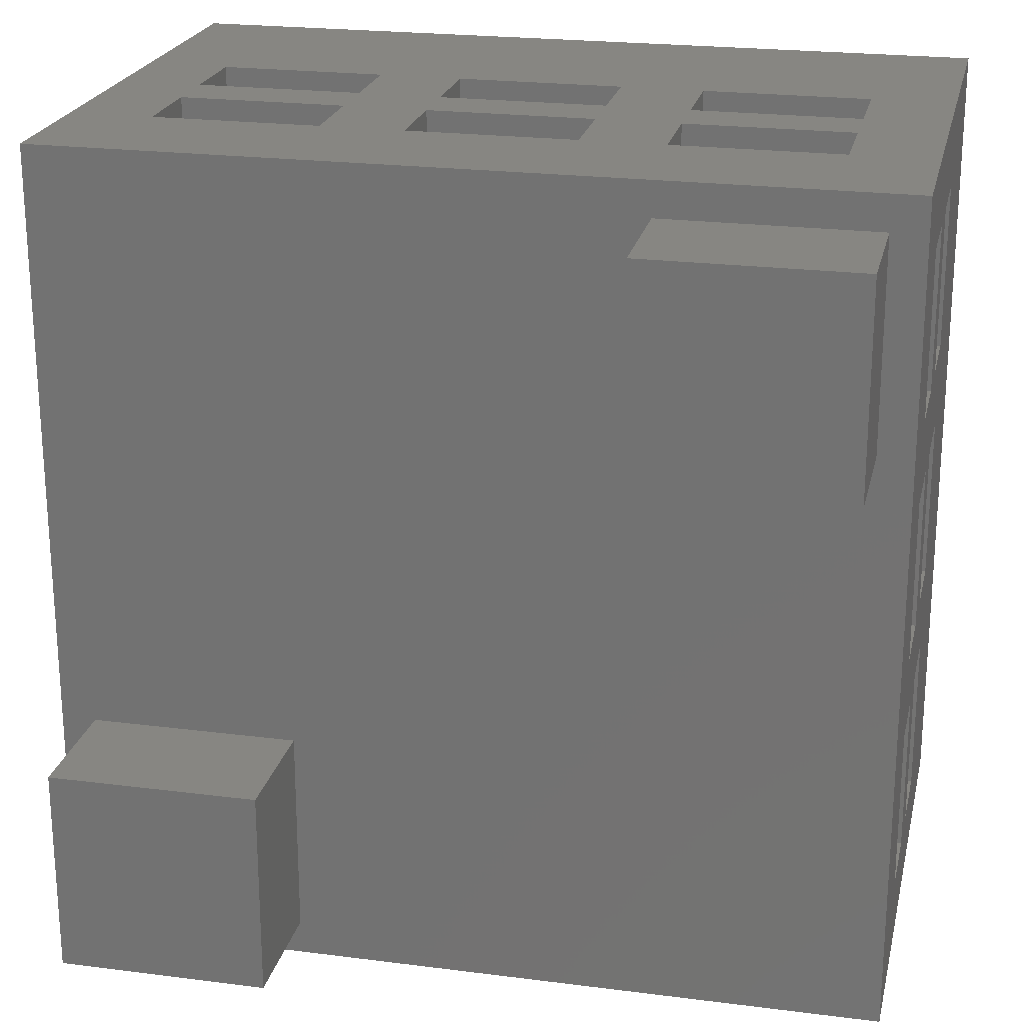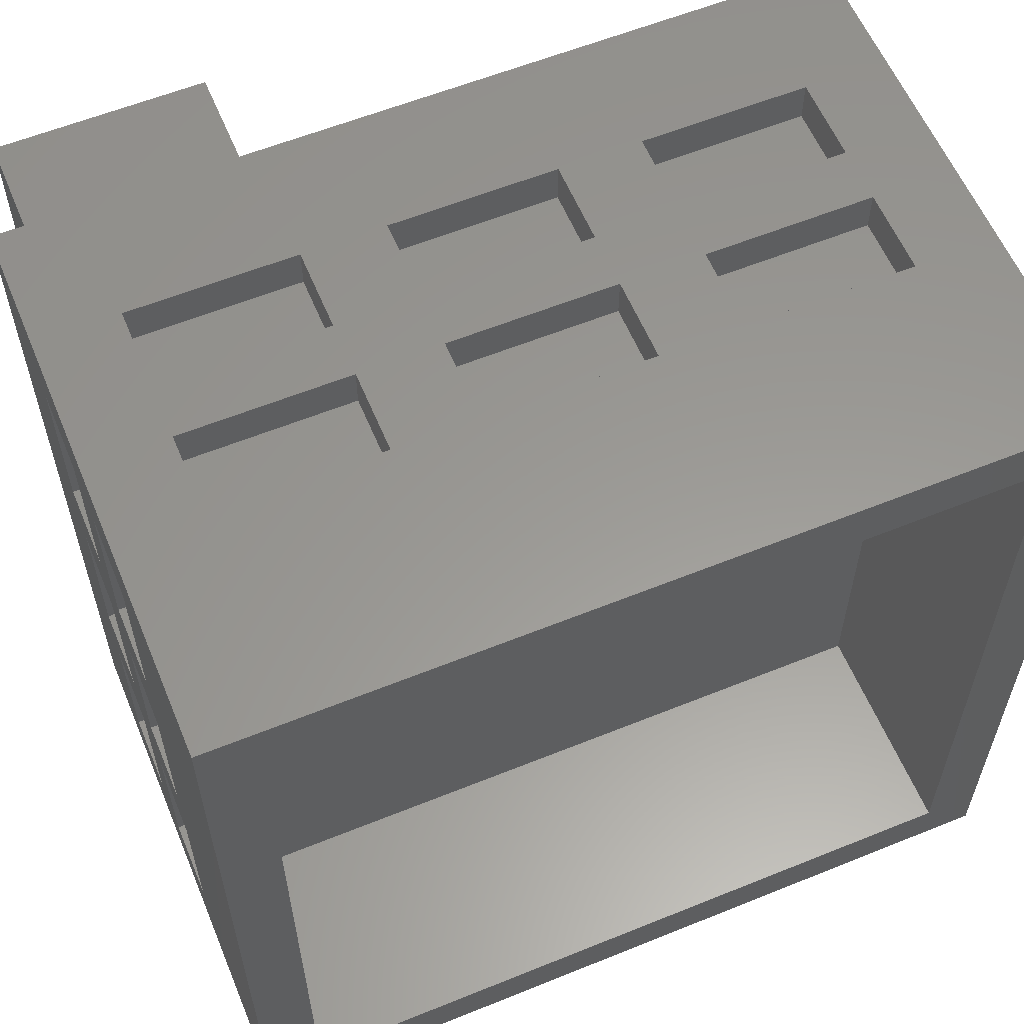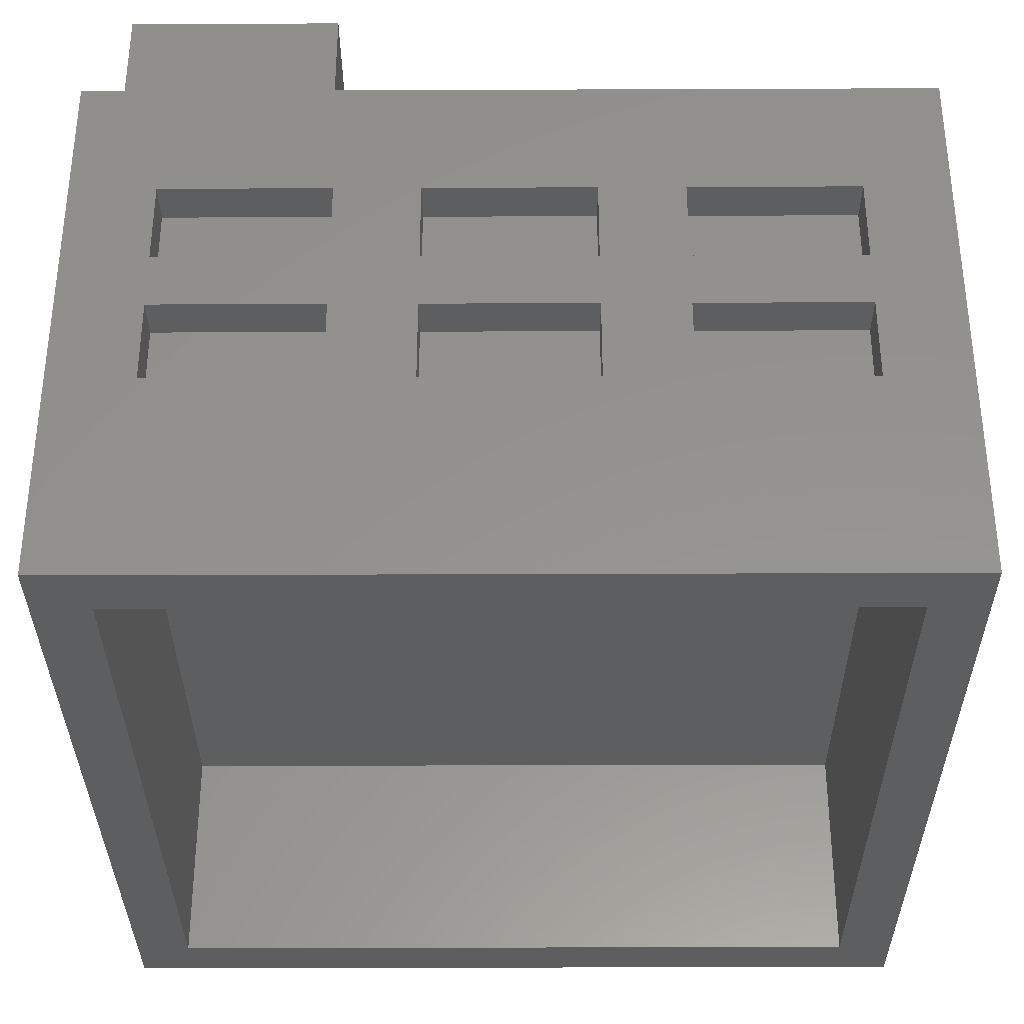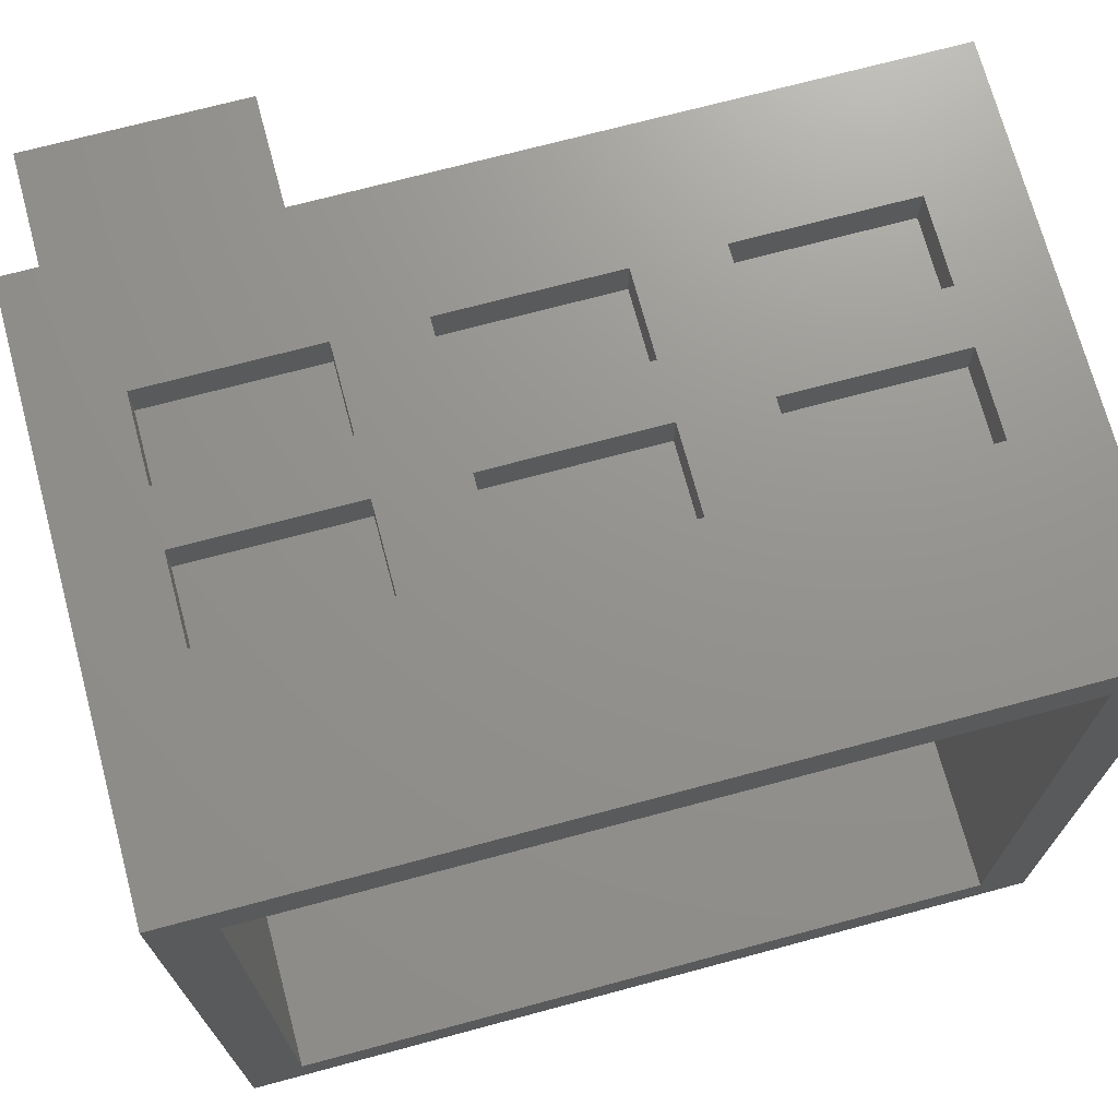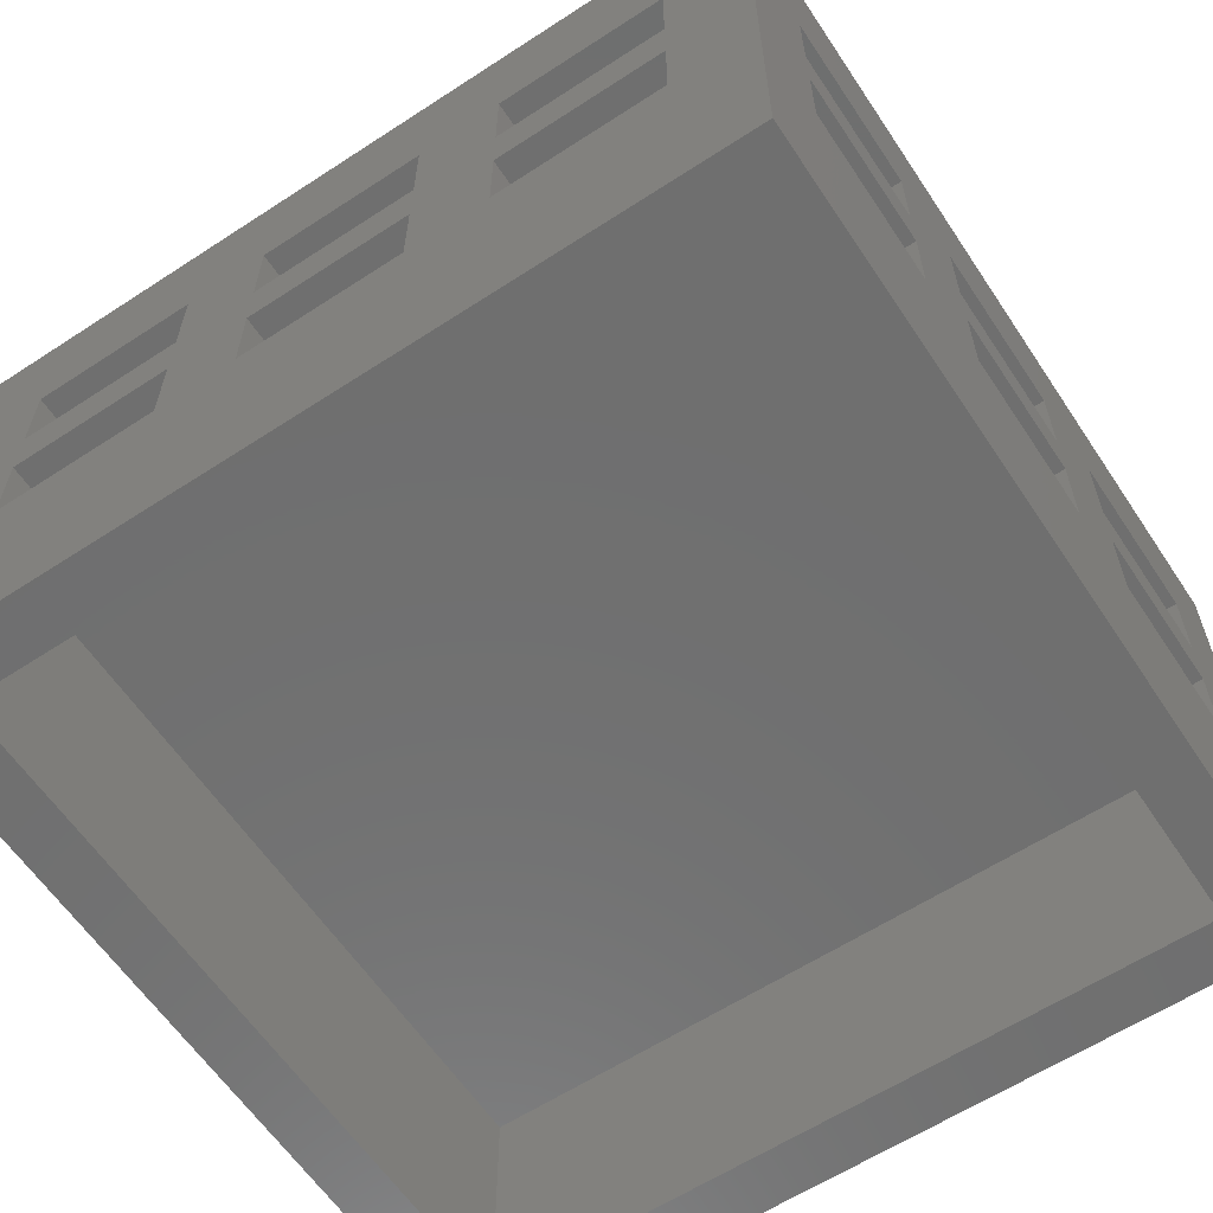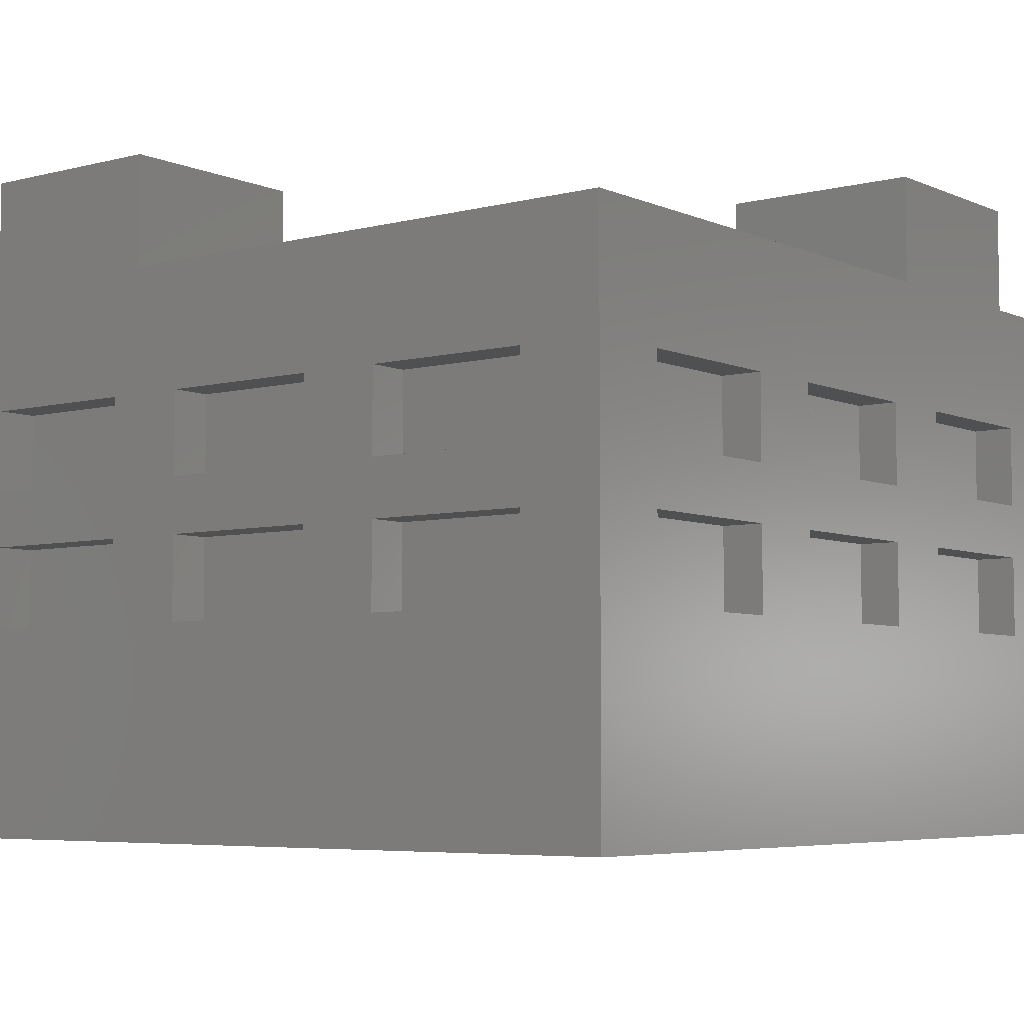
<metadata>
{"format":"stl","ext":"stl","renderer":"f3d","projection":"perspective","resolution":1024,"background":"white","views":[{"elev":22.4,"azim":12.5,"up":"+Y"},{"elev":59.3,"azim":157.4,"up":"+Y"},{"elev":-33.6,"azim":-179.7,"up":"+Z"},{"elev":71.4,"azim":165.0,"up":"+Y"},{"elev":-61.2,"azim":123.6,"up":"+Z"},{"elev":-5.6,"azim":37.9,"up":"+Z"}]}
</metadata>
<code>
# stl→obj: 224 verts, 444 faces
v -7.5 3 7.74
v -6.75 6 7.74
v -6.75 3 7.74
v -7.5 6 7.74
v -7.5 -1.5 7.74
v -6.75 1.5 7.74
v -6.75 -1.5 7.74
v -7.5 1.5 7.74
v -7.5 -6 7.74
v -6.75 -3 7.74
v -6.75 -6 7.74
v -7.5 -3 7.74
v -6 -7.5 7.74
v -3 -6.75 7.74
v -3 -7.5 7.74
v -6 -6.75 7.74
v -1.5 -7.5 7.74
v 1.5 -6.75 7.74
v 1.5 -7.5 7.74
v -1.5 -6.75 7.74
v 3 -7.5 7.74
v 6 -6.75 7.74
v 6 -7.5 7.74
v 3 -6.75 7.74
v -6 6.75 7.74
v -3 7.5 7.74
v -3 6.75 7.74
v -6 7.5 7.74
v -1.5 6.75 7.74
v 1.5 7.5 7.74
v 1.5 6.75 7.74
v -1.5 7.5 7.74
v 3 6.75 7.74
v 6 7.5 7.74
v 6 6.75 7.74
v 3 7.5 7.74
v 6.75 -6 7.74
v 7.5 -3 7.74
v 7.5 -6 7.74
v 6.75 -3 7.74
v 6.75 -1.5 7.74
v 7.5 1.5 7.74
v 7.5 -1.5 7.74
v 6.75 1.5 7.74
v 6.75 3 7.74
v 7.5 6 7.74
v 7.5 3 7.74
v 6.75 6 7.74
v -7.5 -3 6.24
v -6.75 -3 6.24
v 6.75 -3 6.24
v 7.5 -3 6.24
v -7.5 6 6.24
v -6.75 3 6.24
v -6.75 6 6.24
v -7.5 3 6.24
v -7.5 1.5 6.24
v -6.75 -1.5 6.24
v -6.75 1.5 6.24
v -7.5 -1.5 6.24
v -6.75 -6 6.24
v -7.5 -6 6.24
v -6 -6.75 6.24
v -3 -7.5 6.24
v -3 -6.75 6.24
v -6 -7.5 6.24
v -1.5 -6.75 6.24
v 1.5 -7.5 6.24
v 1.5 -6.75 6.24
v -1.5 -7.5 6.24
v 3 -6.75 6.24
v 6 -7.5 6.24
v 6 -6.75 6.24
v 3 -7.5 6.24
v -6 7.5 6.24
v -3 6.75 6.24
v -3 7.5 6.24
v -6 6.75 6.24
v -1.5 7.5 6.24
v 1.5 6.75 6.24
v 1.5 7.5 6.24
v -1.5 6.75 6.24
v 3 7.5 6.24
v 6 6.75 6.24
v 6 7.5 6.24
v 3 6.75 6.24
v 7.5 -6 6.24
v 6.75 -6 6.24
v 6.75 1.5 6.24
v 7.5 -1.5 6.24
v 7.5 1.5 6.24
v 6.75 -1.5 6.24
v 6.75 6 6.24
v 7.5 3 6.24
v 7.5 6 6.24
v 6.75 3 6.24
v -7.5 3 5.24
v -6.75 6 5.24
v -6.75 3 5.24
v -7.5 6 5.24
v -7.5 -1.5 5.24
v -6.75 1.5 5.24
v -6.75 -1.5 5.24
v -7.5 1.5 5.24
v -7.5 -6 5.24
v -6.75 -3 5.24
v -6.75 -6 5.24
v -7.5 -3 5.24
v -6 -7.5 5.24
v -3 -6.75 5.24
v -3 -7.5 5.24
v -6 -6.75 5.24
v -1.5 -7.5 5.24
v 1.5 -6.75 5.24
v 1.5 -7.5 5.24
v -1.5 -6.75 5.24
v 3 -7.5 5.24
v 6 -6.75 5.24
v 6 -7.5 5.24
v 3 -6.75 5.24
v -6 6.75 5.24
v -3 7.5 5.24
v -3 6.75 5.24
v -6 7.5 5.24
v -1.5 6.75 5.24
v 1.5 7.5 5.24
v 1.5 6.75 5.24
v -1.5 7.5 5.24
v 3 6.75 5.24
v 6 7.5 5.24
v 6 6.75 5.24
v 3 7.5 5.24
v 6.75 -6 5.24
v 7.5 -3 5.24
v 7.5 -6 5.24
v 6.75 -3 5.24
v 6.75 -1.5 5.24
v 7.5 1.5 5.24
v 7.5 -1.5 5.24
v 6.75 1.5 5.24
v 6.75 3 5.24
v 7.5 6 5.24
v 7.5 3 5.24
v 6.75 6 5.24
v -7.5 6 3.74
v -6.75 3 3.74
v -6.75 6 3.74
v -7.5 3 3.74
v -7.5 1.5 3.74
v -6.75 -1.5 3.74
v -6.75 1.5 3.74
v -7.5 -1.5 3.74
v -7.5 -3 3.74
v -6.75 -6 3.74
v -6.75 -3 3.74
v -7.5 -6 3.74
v -6 -6.75 3.74
v -3 -7.5 3.74
v -3 -6.75 3.74
v -6 -7.5 3.74
v -1.5 -6.75 3.74
v 1.5 -7.5 3.74
v 1.5 -6.75 3.74
v -1.5 -7.5 3.74
v 3 -6.75 3.74
v 6 -7.5 3.74
v 6 -6.75 3.74
v 3 -7.5 3.74
v -6 7.5 3.74
v -3 6.75 3.74
v -3 7.5 3.74
v -6 6.75 3.74
v -1.5 7.5 3.74
v 1.5 6.75 3.74
v 1.5 7.5 3.74
v -1.5 6.75 3.74
v 3 7.5 3.74
v 6 6.75 3.74
v 6 7.5 3.74
v 3 6.75 3.74
v 6.75 -3 3.74
v 7.5 -6 3.74
v 7.5 -3 3.74
v 6.75 -6 3.74
v 6.75 1.5 3.74
v 7.5 -1.5 3.74
v 7.5 1.5 3.74
v 6.75 -1.5 3.74
v 6.75 6 3.74
v 7.5 3 3.74
v 7.5 6 3.74
v 6.75 3 3.74
v -7.5 7.5 -0.01
v -7.5 -7.5 -0.01
v -7.5 -7.5 9.99
v -7.5 7.5 9.99
v 6.875 3.125 9.99
v 7.5 7.5 9.99
v 6.875 6.875 9.99
v 3.125 6.875 9.99
v 3.125 3.125 9.99
v -3.125 -3.125 9.99
v -6.875 -3.125 9.99
v 7.5 -7.5 9.99
v -3.125 -6.875 9.99
v -6.875 -6.875 9.99
v 7.5 -7.5 -0.01
v 7.5 7.5 -0.01
v 6.5 -6.5 -0.01
v -6.5 -6.5 -0.01
v -6.5 6.5 -0.01
v 6.5 6.5 -0.01
v -6.5 -6.5 4.08
v -6.5 6.5 4.08
v 6.5 6.5 4.08
v 6.5 -6.5 4.08
v -6.875 -3.125 12.23
v -6.875 -6.875 12.23
v -3.125 -6.875 12.23
v -3.125 -3.125 12.23
v 3.125 6.875 12.23
v 3.125 3.125 12.23
v 6.875 3.125 12.23
v 6.875 6.875 12.23
f 1 2 3
f 2 1 4
f 5 6 7
f 6 5 8
f 9 10 11
f 10 9 12
f 13 14 15
f 14 13 16
f 17 18 19
f 18 17 20
f 21 22 23
f 22 21 24
f 25 26 27
f 26 25 28
f 29 30 31
f 30 29 32
f 33 34 35
f 34 33 36
f 37 38 39
f 38 37 40
f 41 42 43
f 42 41 44
f 45 46 47
f 46 45 48
f 49 10 12
f 10 49 50
f 51 38 40
f 38 51 52
f 53 54 55
f 54 53 56
f 57 58 59
f 58 57 60
f 49 61 50
f 61 49 62
f 63 64 65
f 64 63 66
f 67 68 69
f 68 67 70
f 71 72 73
f 72 71 74
f 75 76 77
f 76 75 78
f 79 80 81
f 80 79 82
f 83 84 85
f 84 83 86
f 51 87 52
f 87 51 88
f 89 90 91
f 90 89 92
f 93 94 95
f 94 93 96
f 61 9 11
f 9 61 62
f 87 37 39
f 37 87 88
f 57 6 8
f 6 57 59
f 89 42 44
f 42 89 91
f 58 5 7
f 5 58 60
f 90 41 43
f 41 90 92
f 53 2 4
f 2 53 55
f 93 46 48
f 46 93 95
f 54 1 3
f 1 54 56
f 94 45 47
f 45 94 96
f 97 98 99
f 98 97 100
f 101 102 103
f 102 101 104
f 105 106 107
f 106 105 108
f 109 110 111
f 110 109 112
f 113 114 115
f 114 113 116
f 117 118 119
f 118 117 120
f 121 122 123
f 122 121 124
f 125 126 127
f 126 125 128
f 129 130 131
f 130 129 132
f 133 134 135
f 134 133 136
f 137 138 139
f 138 137 140
f 141 142 143
f 142 141 144
f 145 146 147
f 146 145 148
f 149 150 151
f 150 149 152
f 153 154 155
f 154 153 156
f 157 158 159
f 158 157 160
f 161 162 163
f 162 161 164
f 165 166 167
f 166 165 168
f 169 170 171
f 170 169 172
f 173 174 175
f 174 173 176
f 177 178 179
f 178 177 180
f 181 182 183
f 182 181 184
f 185 186 187
f 186 185 188
f 189 190 191
f 190 189 192
f 154 105 107
f 105 154 156
f 182 133 135
f 133 182 184
f 153 106 108
f 106 153 155
f 181 134 136
f 134 181 183
f 149 102 104
f 102 149 151
f 185 138 140
f 138 185 187
f 150 101 103
f 101 150 152
f 186 137 139
f 137 186 188
f 145 98 100
f 98 145 147
f 189 142 144
f 142 189 191
f 146 97 99
f 97 146 148
f 190 141 143
f 141 190 192
f 21 71 24
f 71 21 74
f 33 83 36
f 83 33 86
f 72 22 73
f 22 72 23
f 84 34 85
f 34 84 35
f 17 67 20
f 67 17 70
f 29 79 32
f 79 29 82
f 68 18 69
f 18 68 19
f 80 30 81
f 30 80 31
f 13 63 16
f 63 13 66
f 25 75 28
f 75 25 78
f 64 14 65
f 14 64 15
f 76 26 77
f 26 76 27
f 166 118 167
f 118 166 119
f 178 130 179
f 130 178 131
f 117 165 120
f 165 117 168
f 129 177 132
f 177 129 180
f 113 161 116
f 161 113 164
f 125 173 128
f 173 125 176
f 162 114 163
f 114 162 115
f 174 126 175
f 126 174 127
f 109 157 112
f 157 109 160
f 121 169 124
f 169 121 172
f 158 110 159
f 110 158 111
f 170 122 171
f 122 170 123
f 146 98 147
f 98 146 99
f 150 102 151
f 102 150 103
f 154 106 155
f 106 154 107
f 54 2 55
f 2 54 3
f 58 6 59
f 6 58 7
f 61 10 50
f 10 61 11
f 133 181 136
f 181 133 184
f 37 51 40
f 51 37 88
f 137 185 140
f 185 137 188
f 41 89 44
f 89 41 92
f 141 189 144
f 189 141 192
f 45 93 48
f 93 45 96
f 170 121 123
f 121 170 172
f 76 25 27
f 25 76 78
f 174 125 127
f 125 174 176
f 80 29 31
f 29 80 82
f 178 129 131
f 129 178 180
f 84 33 35
f 33 84 86
f 157 110 112
f 110 157 159
f 63 14 16
f 14 63 65
f 161 114 116
f 114 161 163
f 67 18 20
f 18 67 69
f 165 118 120
f 118 165 167
f 71 22 24
f 22 71 73
f 105 49 108
f 49 105 62
f 101 57 104
f 57 101 60
f 97 53 100
f 53 97 56
f 100 193 145
f 193 148 145
f 104 97 148
f 97 104 56
f 104 148 149
f 193 149 148
f 193 152 149
f 108 101 152
f 101 108 60
f 108 152 153
f 194 152 193
f 152 194 153
f 194 105 156
f 105 195 62
f 105 194 195
f 153 194 156
f 193 100 196
f 53 196 100
f 4 196 53
f 1 196 4
f 57 56 104
f 56 57 1
f 8 1 57
f 8 196 1
f 5 196 8
f 49 60 108
f 60 49 5
f 12 5 49
f 195 5 12
f 195 12 9
f 5 195 196
f 62 195 9
f 197 198 199
f 198 200 199
f 196 201 200
f 201 196 202
f 195 203 196
f 202 196 203
f 196 200 198
f 198 197 204
f 201 204 197
f 202 204 201
f 205 204 202
f 195 205 206
f 205 195 204
f 203 195 206
f 87 134 52
f 134 87 135
f 90 138 91
f 138 90 139
f 94 142 95
f 142 94 143
f 95 198 46
f 198 47 46
f 91 94 47
f 94 91 143
f 91 47 42
f 198 42 47
f 198 43 42
f 52 90 43
f 90 52 139
f 52 43 38
f 204 43 198
f 43 204 38
f 204 87 39
f 87 204 135
f 207 135 204
f 38 204 39
f 142 198 95
f 198 142 208
f 191 208 142
f 190 208 191
f 138 143 91
f 143 138 190
f 187 190 138
f 187 208 190
f 186 208 187
f 134 139 52
f 139 134 186
f 183 186 134
f 207 186 183
f 207 183 182
f 186 207 208
f 135 207 182
f 173 122 128
f 122 173 171
f 177 126 132
f 126 177 175
f 79 26 32
f 26 79 77
f 83 30 36
f 30 83 81
f 36 198 34
f 198 85 34
f 132 83 85
f 83 132 81
f 81 126 79
f 128 79 126
f 132 85 130
f 198 130 85
f 208 130 198
f 208 177 179
f 177 208 175
f 175 208 173
f 193 173 208
f 173 193 171
f 130 208 179
f 30 198 36
f 198 30 196
f 32 196 30
f 26 196 32
f 28 196 26
f 75 196 28
f 81 132 126
f 79 128 77
f 122 77 128
f 77 122 75
f 124 75 122
f 124 196 75
f 193 124 169
f 124 193 196
f 171 193 169
f 207 209 208
f 207 210 209
f 210 194 211
f 194 210 207
f 212 208 209
f 211 208 212
f 211 193 208
f 193 211 194
f 162 117 115
f 117 162 168
f 158 113 111
f 113 158 164
f 68 21 19
f 21 68 74
f 64 17 15
f 17 64 70
f 15 195 13
f 195 66 13
f 111 64 66
f 64 111 70
f 70 113 68
f 115 68 113
f 111 66 109
f 195 109 66
f 194 109 195
f 194 158 160
f 158 194 164
f 164 194 162
f 207 162 194
f 162 207 168
f 109 194 160
f 17 195 15
f 195 17 204
f 19 204 17
f 21 204 19
f 23 204 21
f 72 204 23
f 70 111 113
f 68 115 74
f 117 74 115
f 74 117 72
f 119 72 117
f 119 204 72
f 207 119 166
f 119 207 204
f 168 207 166
f 213 211 214
f 211 213 210
f 213 215 216
f 215 213 214
f 209 215 212
f 215 209 216
f 211 215 214
f 215 211 212
f 209 213 216
f 213 209 210
f 206 217 203
f 217 206 218
f 217 219 220
f 219 217 218
f 219 202 220
f 202 219 205
f 202 217 220
f 217 202 203
f 206 219 218
f 219 206 205
f 201 221 200
f 221 201 222
f 221 223 224
f 223 221 222
f 223 199 224
f 199 223 197
f 199 221 224
f 221 199 200
f 201 223 222
f 223 201 197

</code>
